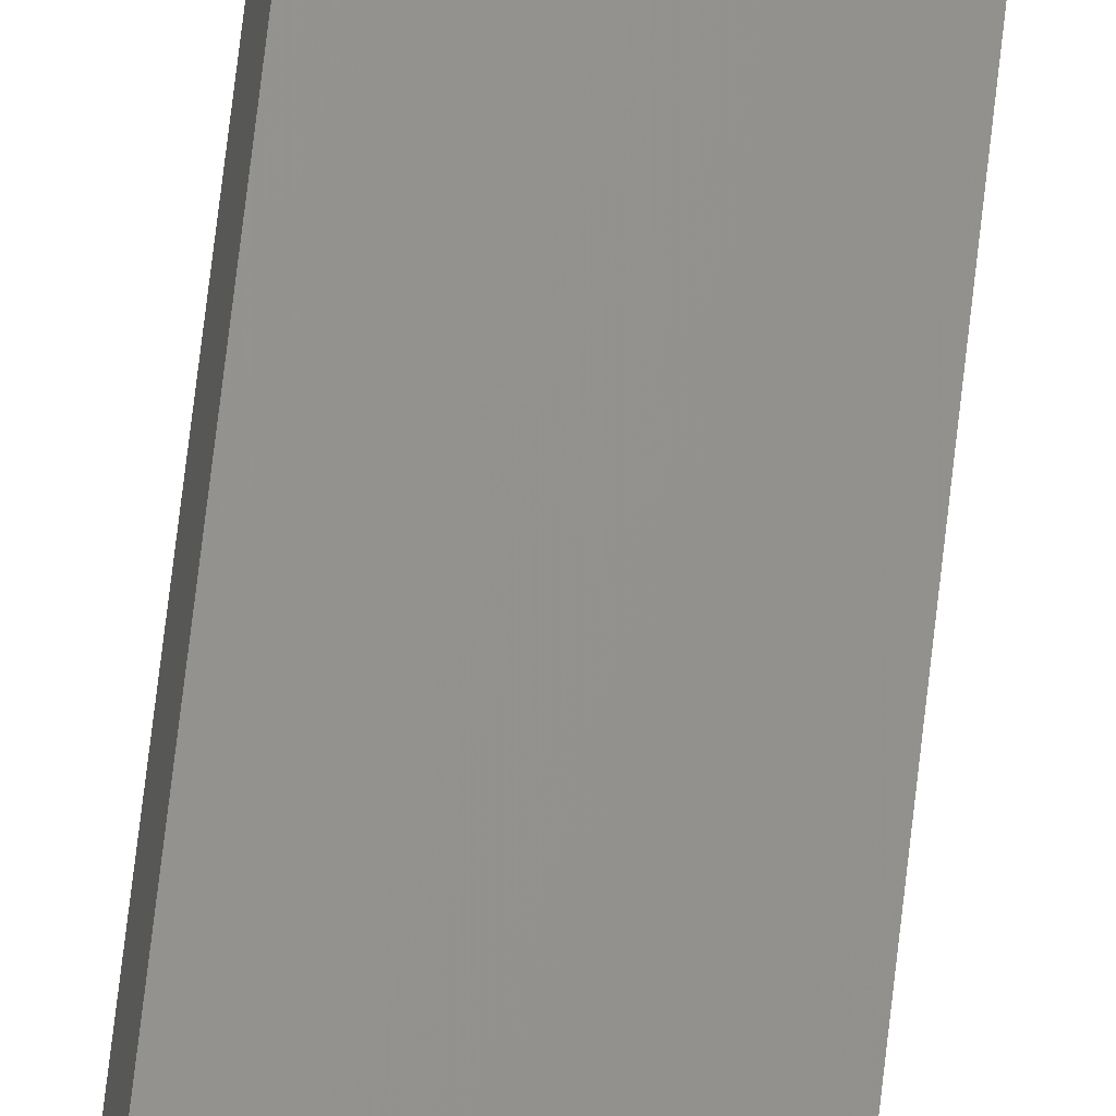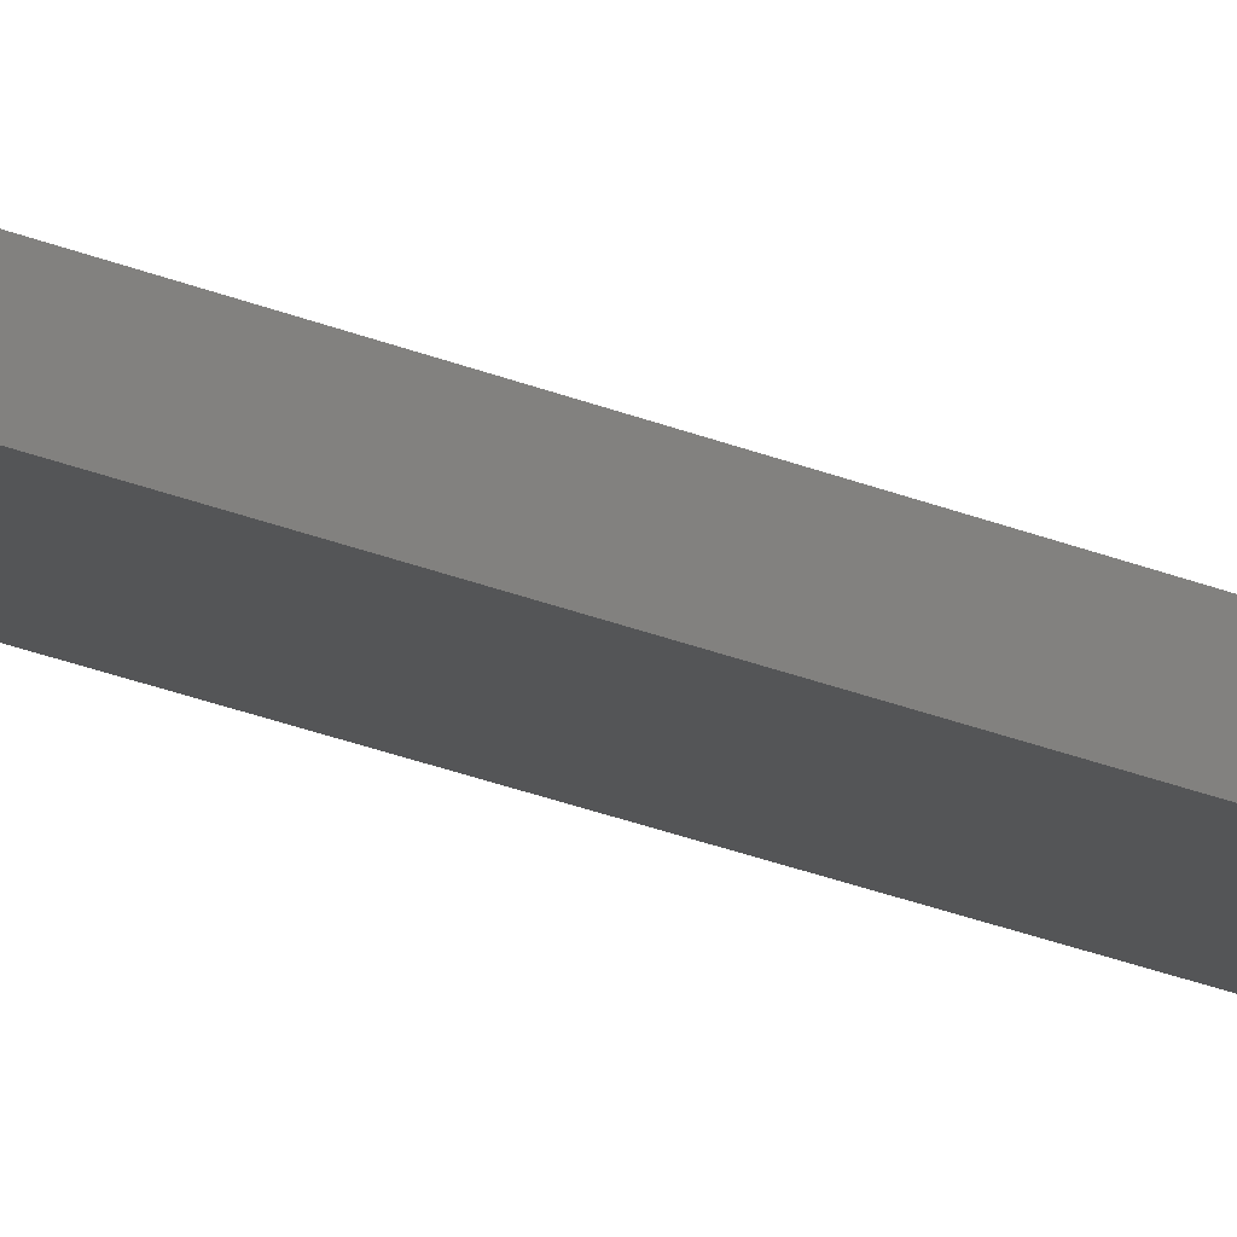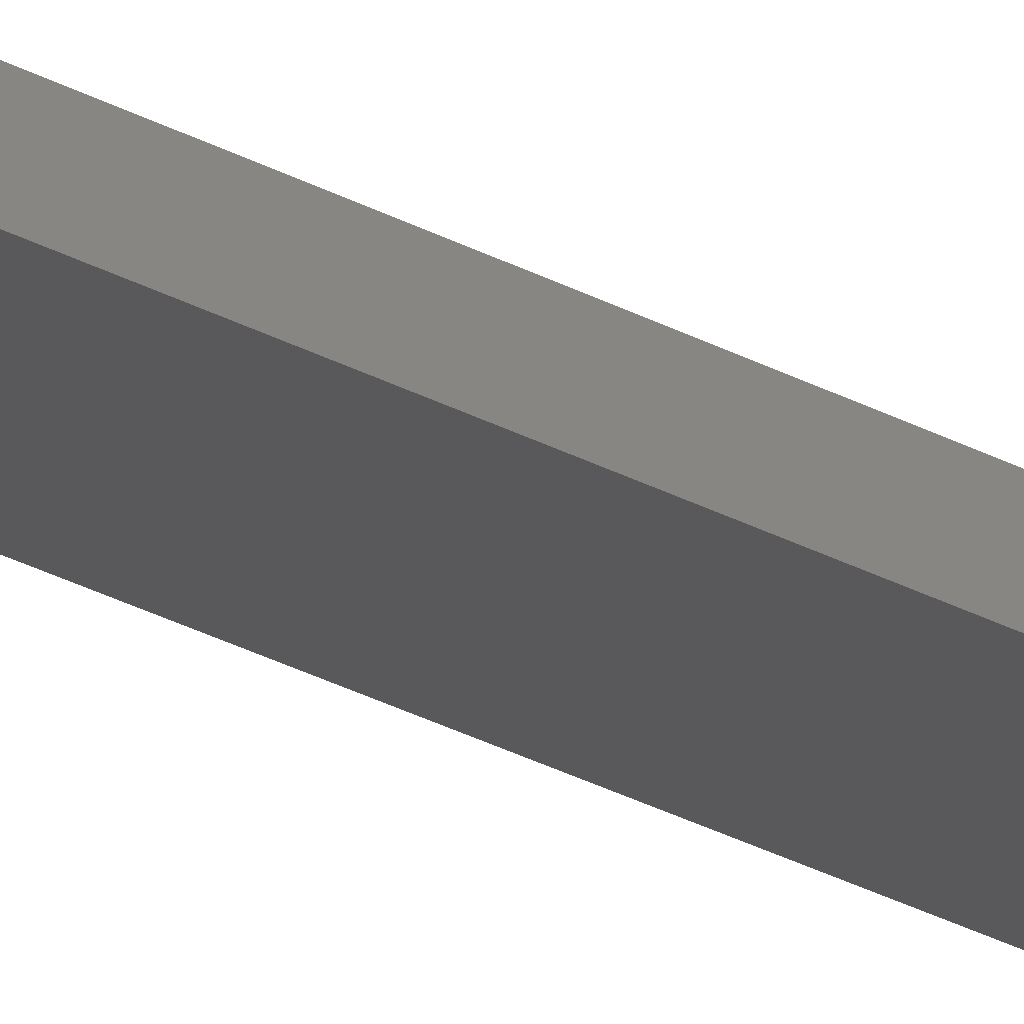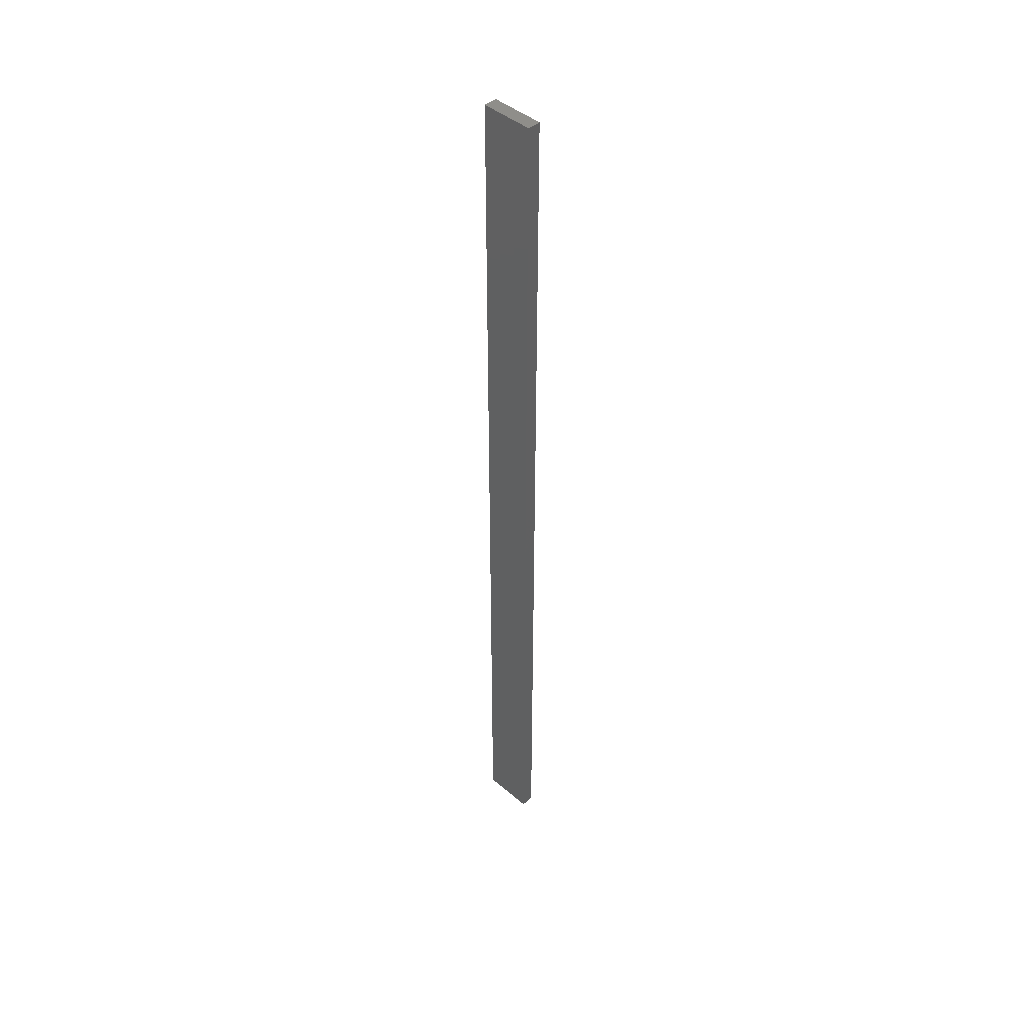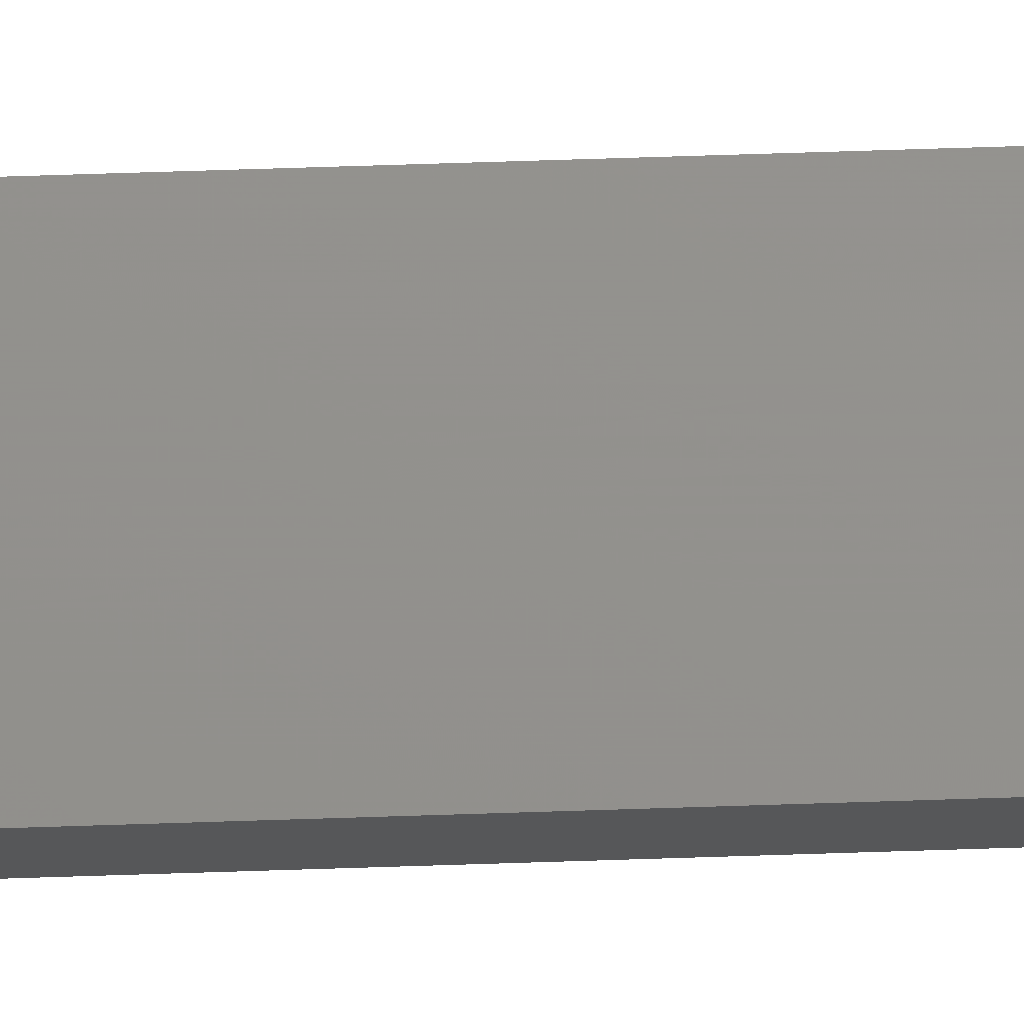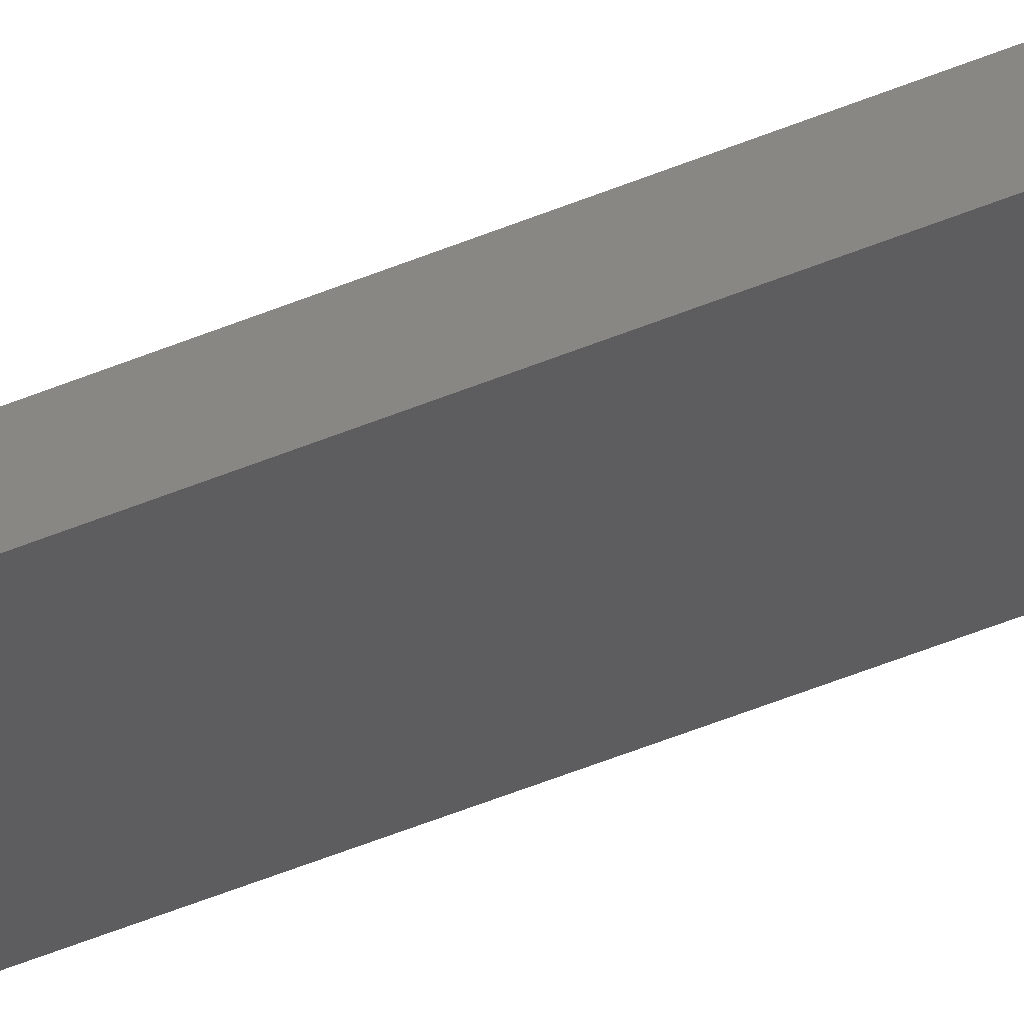
<metadata>
{"format":"stl","ext":"stl","renderer":"f3d","projection":"perspective","resolution":1024,"background":"white","views":[{"elev":65.4,"azim":6.3,"up":"+Y"},{"elev":-19.6,"azim":49.2,"up":"+Y"},{"elev":-32.2,"azim":53.6,"up":"+Y"},{"elev":44.3,"azim":33.0,"up":"+Z"},{"elev":60.2,"azim":88.0,"up":"+Y"},{"elev":-44.3,"azim":116.7,"up":"+Y"}]}
</metadata>
<code>
# stl→obj: 16 verts, 28 faces
v 18.99 2.402 -165.6
v 18.99 2.402 -162
v 19.06 2.388 -162
v 19.06 2.388 -165.6
v 19.12 2.374 -162
v 19.12 2.374 -165.6
v 19.19 2.361 -162
v 19.19 2.361 -165.6
v 19.18 2.312 -165.6
v 19.18 2.312 -162
v 18.98 2.353 -162
v 19.05 2.339 -165.6
v 19.04 2.339 -162
v 18.98 2.353 -165.6
v 19.11 2.325 -165.6
v 19.11 2.325 -162
f 1 2 3
f 4 3 5
f 4 1 3
f 6 5 7
f 6 4 5
f 8 6 7
f 9 8 7
f 9 7 10
f 11 12 13
f 14 12 11
f 13 15 16
f 16 15 10
f 12 15 13
f 15 9 10
f 14 11 2
f 1 14 2
f 15 6 9
f 9 6 8
f 12 4 15
f 15 4 6
f 14 1 12
f 12 1 4
f 16 10 7
f 5 16 7
f 3 13 16
f 3 16 5
f 2 11 13
f 2 13 3

</code>
